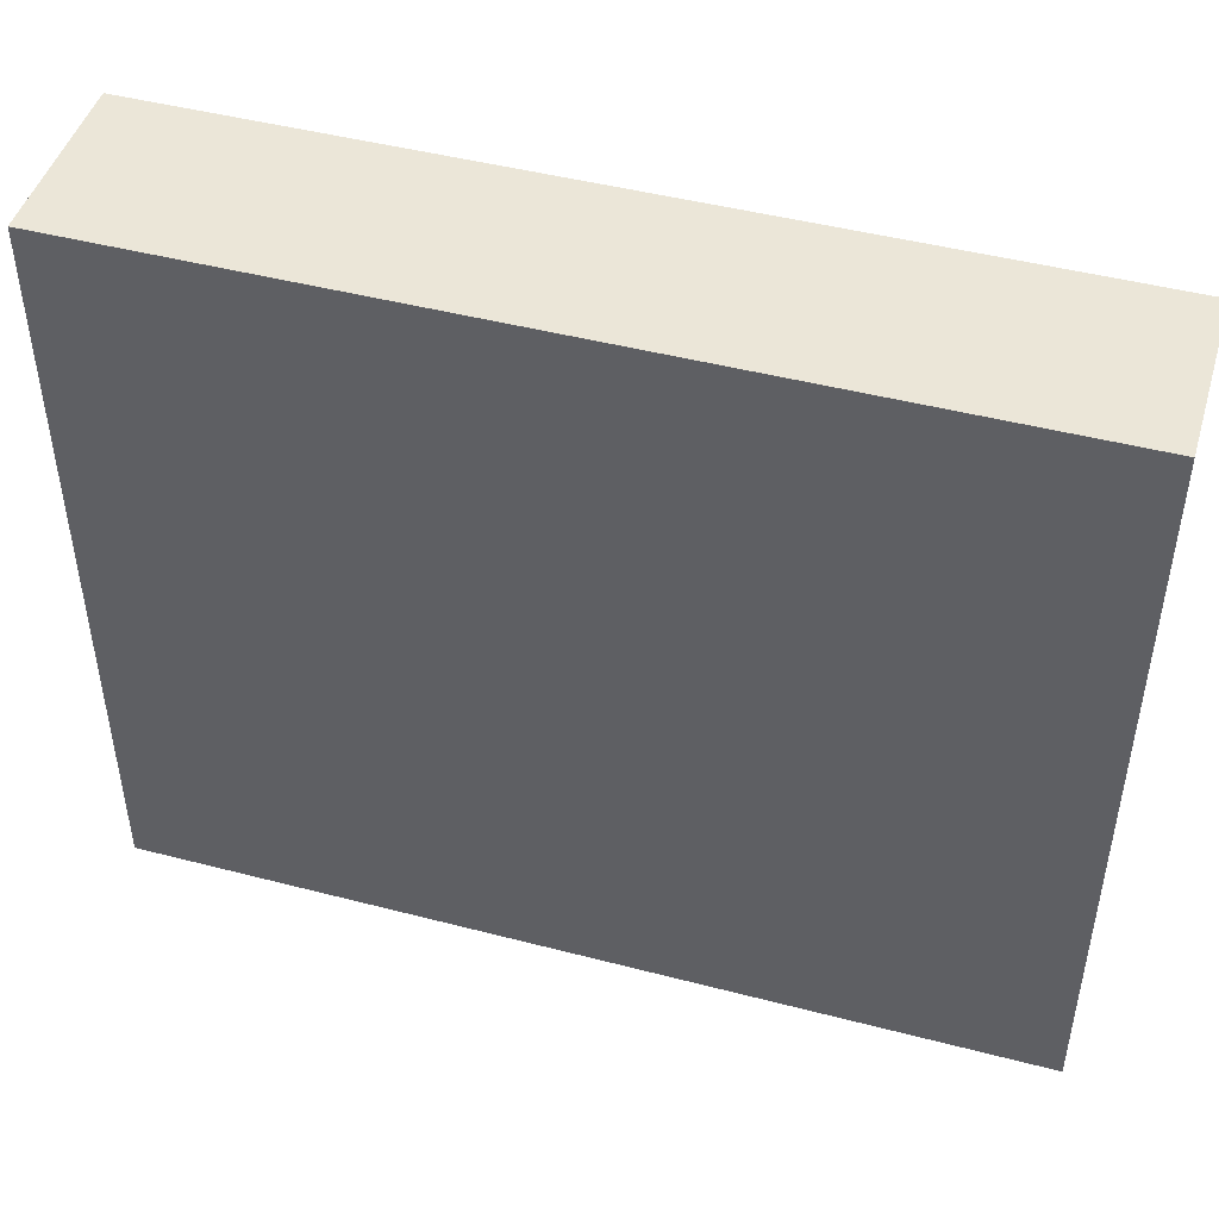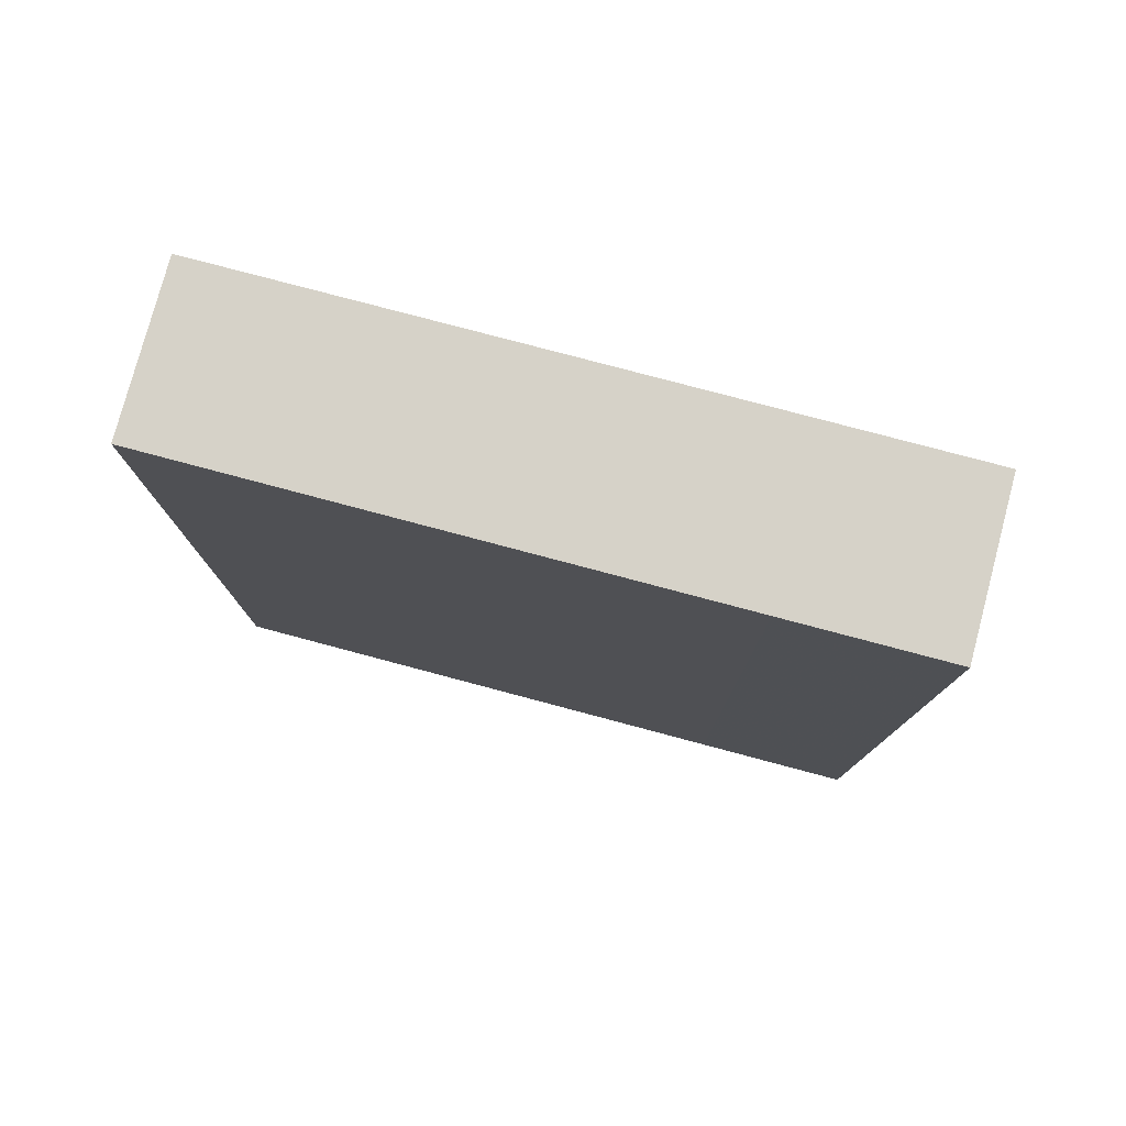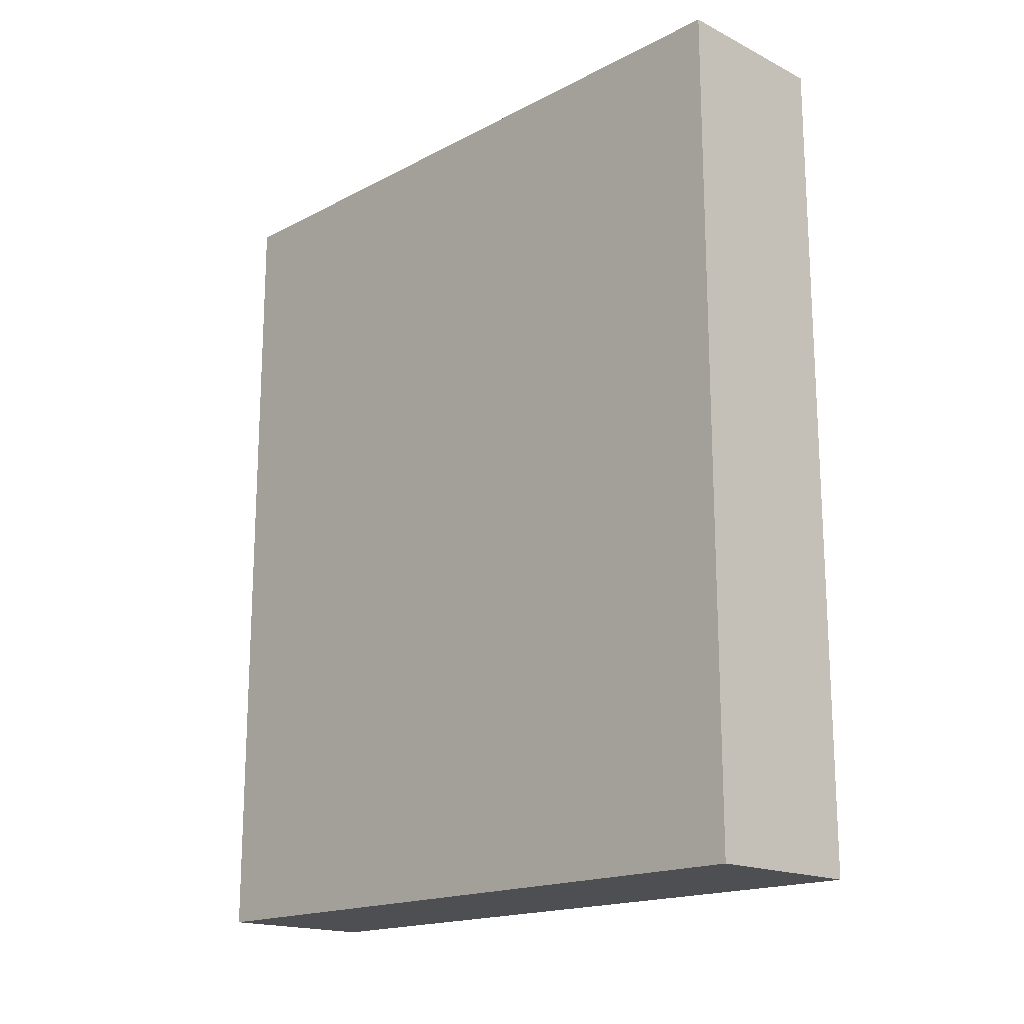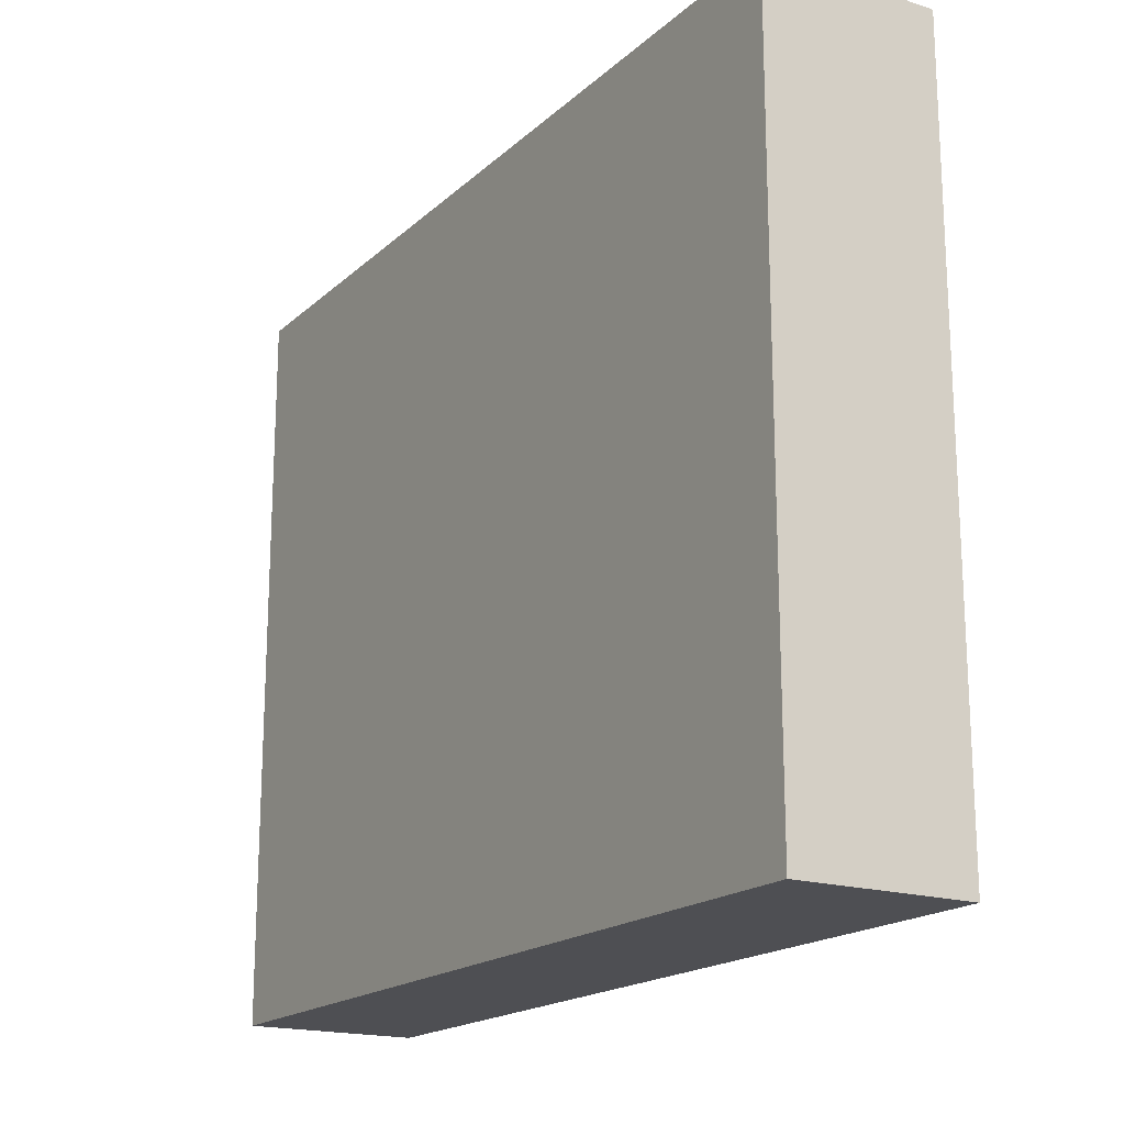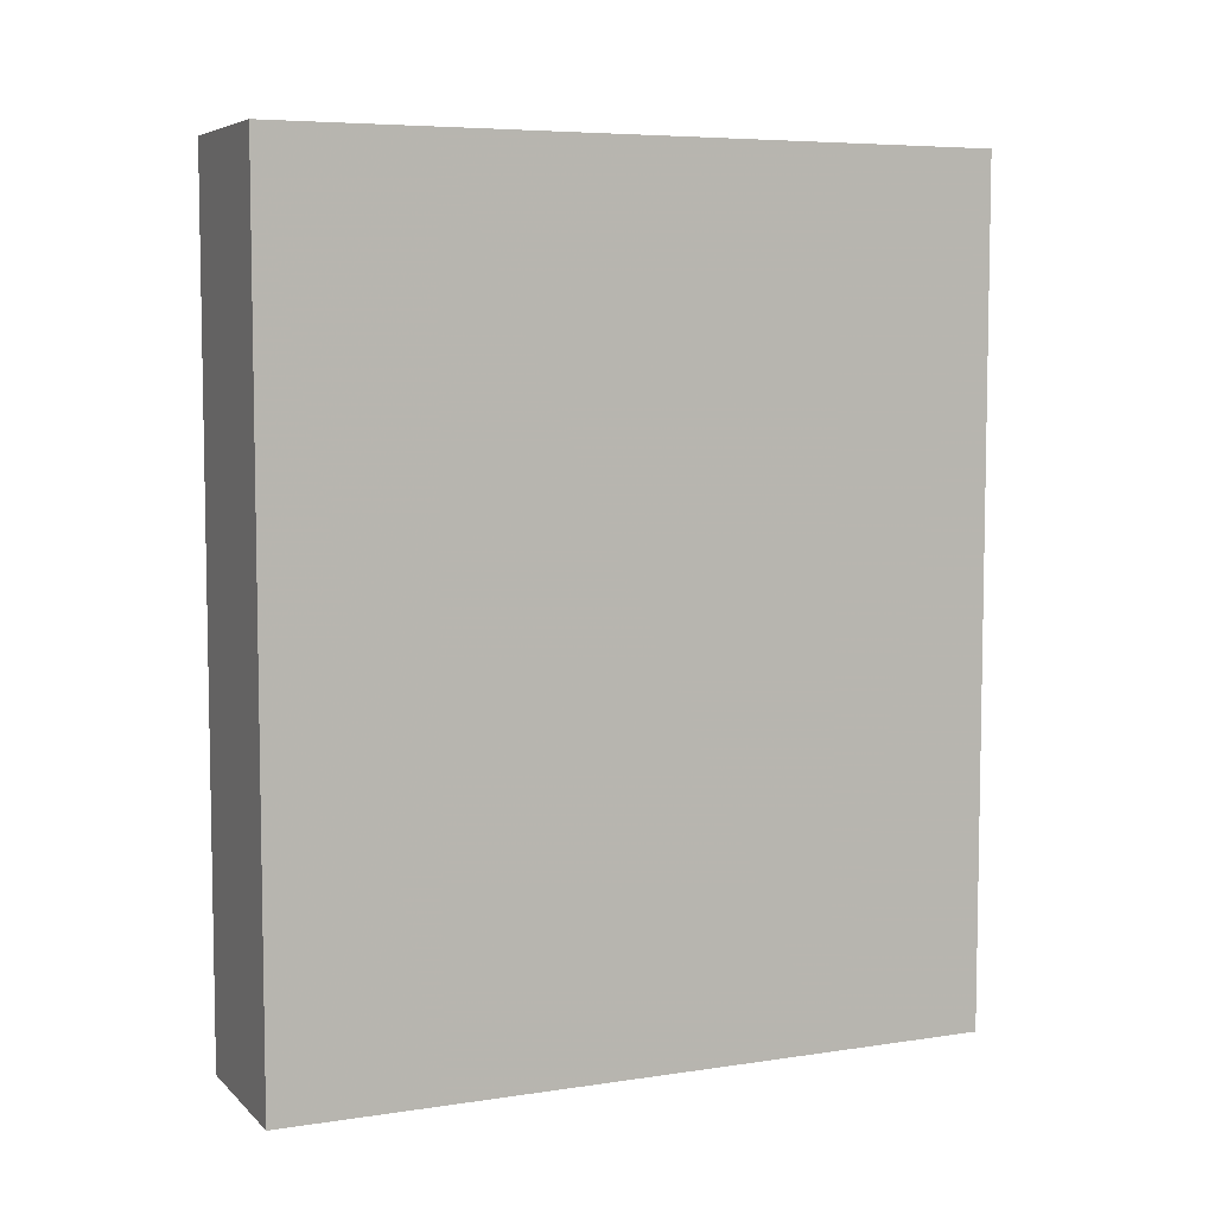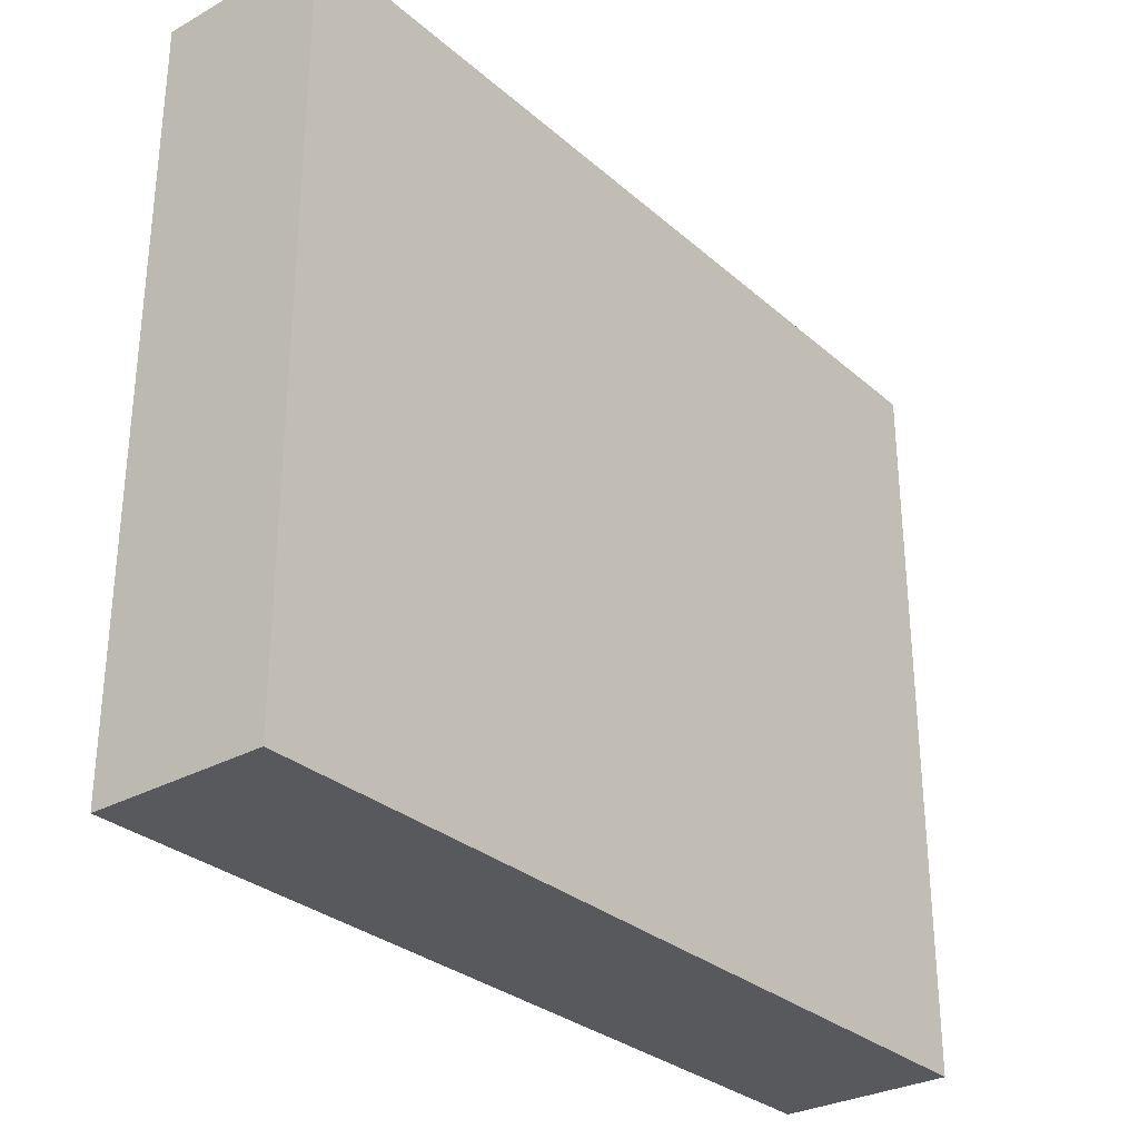
<metadata>
{"format":"obj","ext":"obj","renderer":"f3d","projection":"perspective","resolution":1024,"background":"white","views":[{"elev":46.5,"azim":106.5,"up":"+Y"},{"elev":78.3,"azim":-75.1,"up":"+Z"},{"elev":-17.5,"azim":-44.3,"up":"+Z"},{"elev":-18.2,"azim":-31.5,"up":"+Y"},{"elev":6.4,"azim":-114.0,"up":"+Z"},{"elev":-30.1,"azim":38.8,"up":"+Y"}]}
</metadata>
<code>
v 0.004475 0.004194 -0.005
v 0.004475 -0.004199 -0.005
v 0.0025 -0.004199 -0.005
v 0.004475 -0.004199 0.005
v 0.004475 0.004194 0.005
v 0.0025 0.004194 0.005
v 0.0025 0.004194 -0.005
v 0.002499 0.002291 -0.005
v 0.002499 0.002291 0.005
v 0.0025 -0.004199 0.005
v 0.002499 -0.002291 0.005
v 0.002499 -0.002291 -0.005
f 2 3 1
f 2 4 3
f 2 1 4
f 5 4 1
f 5 6 4
f 5 1 6
f 7 6 1
f 8 6 7
f 9 6 8
f 9 10 6
f 11 10 9
f 11 12 10
f 11 9 12
f 9 8 12
f 12 8 3
f 12 3 10
f 10 3 4
f 10 4 6
f 8 7 3
f 7 1 3

</code>
